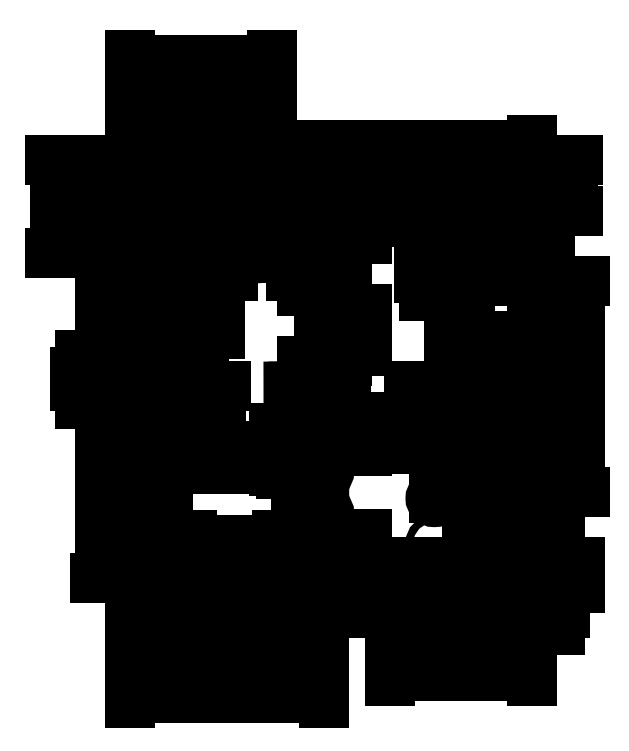
<metadata>
{"format":"dxf","ext":"dxf","renderer":"ezdxf+matplotlib","layout":"modelspace","background":"white","min_lineweight":24,"dpi":150}
</metadata>
<code>
0
SECTION
2
ENTITIES
0
INSERT
8
0
2
Ortho0011
10
0
20
0
30
0
41
1
42
1
43
0
50
-90
70
    1
71
    1
44
0
45
0
0
LINE
8
0
10
138.8
20
-80.1
11
138.8
21
-99.9
0
LINE
8
symetrie
10
127
20
-90
11
137
21
-90
0
DIMENSION
8
dimensions
2
*D1
10
-6
20
-13.7
30
0
11
-8.75
21
-6.85
31
0
70
   33
71
    5
3
Standard
53
0
210
0
220
0
230
1
13
13.7
23
-6.351e-07
33
0
14
13.7
24
-13.7
34
0
0
DIMENSION
8
dimensions
2
*D2
10
13.7
20
6
30
0
11
6.85
21
8.75
31
0
70
   33
71
    5
3
Standard
53
0
210
0
220
0
230
1
13
-6.351e-07
23
-13.7
33
0
14
13.7
24
-13.7
34
0
0
DIMENSION
8
dimensions
2
*D3
10
160
20
6
30
0
11
86.85
21
8.75
31
0
70
   33
71
    5
3
Standard
53
0
210
0
220
0
230
1
13
13.7
23
-6.351e-07
33
0
14
160
24
0
34
0
0
DIMENSION
8
dimensions
2
*D4
10
167
20
-20
30
0
11
164.2
21
-34
31
0
70
   33
71
    5
3
Standard
53
0
210
0
220
0
230
1
13
151
23
-48
33
0
14
151
24
-20
34
0
0
DIMENSION
8
dimensions
2
*D5
10
167
20
-48
30
0
11
164.2
21
-69
31
0
70
   33
71
    5
3
Standard
53
0
210
0
220
0
230
1
13
160
23
-90
33
0
14
160
24
-48
34
0
0
DIMENSION
8
dimensions
2
*D6
10
179
20
-132
30
0
11
176.3
21
-90
31
0
70
   33
71
    5
3
Standard
53
0
210
0
220
0
230
1
13
160
23
-48
33
0
14
160
24
-132
34
0
0
DIMENSION
8
dimensions
2
*D7
10
-6
20
-90
30
0
11
-8.75
21
-51.85
31
0
70
   33
71
    5
3
Standard
53
0
210
0
220
0
230
1
13
-6.351e-07
23
-13.7
33
0
14
0
24
-90
34
0
0
DIMENSION
8
dimensions
2
*D8
10
-12
20
-166.3
30
0
11
-14.75
21
-90
31
0
70
   33
71
    5
3
Standard
53
0
210
0
220
0
230
1
13
-6.351e-07
23
-13.7
33
0
14
-7.71e-06
24
-166.3
34
0
0
DIMENSION
8
dimensions
2
*D9
10
25.41
20
-11
30
0
11
23.91
21
-8.25
31
0
70
   33
71
    5
3
Standard
53
0
210
0
220
0
230
1
13
22.41
23
-15
33
0
14
25.41
24
-15
34
0
0
DIMENSION
8
dimensions
2
*D10
10
43.41
20
-11
30
0
11
41.91
21
-8.25
31
0
70
   33
71
    5
3
Standard
53
0
210
0
220
0
230
1
13
40.41
23
-15
33
0
14
43.41
24
-15
34
0
0
DIMENSION
8
dimensions
2
*D11
10
61.41
20
-11
30
0
11
59.91
21
-8.25
31
0
70
   33
71
    5
3
Standard
53
0
210
0
220
0
230
1
13
58.41
23
-15
33
0
14
61.41
24
-15
34
0
0
DIMENSION
8
dimensions
2
*D12
10
35.9
20
-22
30
0
11
28.4
21
-19.25
31
0
70
   33
71
    5
3
Standard
53
0
210
0
220
0
230
1
13
20.9
23
-25
33
0
14
35.9
24
-25
34
0
0
DIMENSION
8
dimensions
2
*D13
10
9.5
20
-22
30
0
11
8
21
-19.25
31
0
70
   33
71
    5
3
Standard
53
0
210
0
220
0
230
1
13
6.5
23
-24.7
33
0
14
9.5
24
-24.7
34
0
0
DIMENSION
8
dimensions
2
*D14
10
9.5
20
-40
30
0
11
8
21
-37.25
31
0
70
   33
71
    5
3
Standard
53
0
210
0
220
0
230
1
13
6.5
23
-32.7
33
0
14
9.5
24
-32.7
34
0
0
DIMENSION
8
dimensions
2
*D15
10
41
20
-39
30
0
11
38.25
21
-37
31
0
70
   33
71
    5
3
Standard
53
0
210
0
220
0
230
1
13
44.5
23
-35
33
0
14
44.5
24
-39
34
0
0
DIMENSION
8
dimensions
2
*D16
10
52.5
20
-33
30
0
11
50.5
21
-30.25
31
0
70
   33
71
    5
3
Standard
53
0
210
0
220
0
230
1
13
48.5
23
-37
33
0
14
52.5
24
-37
34
0
0
DIMENSION
8
dimensions
2
*D17
10
64
20
-35
30
0
11
61.25
21
-37
31
0
70
   33
71
    5
3
Standard
53
0
210
0
220
0
230
1
13
56.5
23
-39
33
0
14
56.5
24
-35
34
0
0
DIMENSION
8
dimensions
2
*D18
10
12
20
-51.5
30
0
11
9.25
21
-53
31
0
70
   33
71
    5
3
Standard
53
0
210
0
220
0
230
1
13
14.9
23
-54.5
33
0
14
14.9
24
-51.5
34
0
0
DIMENSION
8
dimensions
2
*D19
10
27
20
-69
30
0
11
24.25
21
-47
31
0
70
   33
71
    5
3
Standard
53
0
210
0
220
0
230
1
13
20.9
23
-25
33
0
14
20.9
24
-69
34
0
0
DIMENSION
8
dimensions
2
*D20
10
22.5
20
-76
30
0
11
21
21
-73.25
31
0
70
   33
71
    5
3
Standard
53
0
210
0
220
0
230
1
13
19.5
23
-79
33
0
14
22.5
24
-79
34
0
0
DIMENSION
8
dimensions
2
*D21
10
17.4
20
-82
30
0
11
11.7
21
-79.25
31
0
70
   33
71
    5
3
Standard
53
0
210
0
220
0
230
1
13
6
23
-84.3
33
0
14
17.4
24
-84.3
34
0
0
DIMENSION
8
dimensions
2
*D22
10
13
20
-84.3
30
0
11
10.25
21
-90
31
0
70
   33
71
    5
3
Standard
53
0
210
0
220
0
230
1
13
17.4
23
-95.7
33
0
14
17.4
24
-84.3
34
0
0
DIMENSION
8
dimensions
2
*D23
10
100
20
-2.5
30
0
11
97.25
21
-4
31
0
70
   33
71
    5
3
Standard
53
0
210
0
220
0
230
1
13
103.2
23
-5.5
33
0
14
103.2
24
-2.5
34
0
0
DIMENSION
8
dimensions
2
*D24
10
112
20
-8.5
30
0
11
109.2
21
-10
31
0
70
   33
71
    5
3
Standard
53
0
210
0
220
0
230
1
13
105
23
-11.5
33
0
14
105
24
-8.5
34
0
0
DIMENSION
8
dimensions
2
*D25
10
100
20
-17.5
30
0
11
97.25
21
-16
31
0
70
   33
71
    5
3
Standard
53
0
210
0
220
0
230
1
13
103.2
23
-14.5
33
0
14
103.2
24
-17.5
34
0
0
DIMENSION
8
dimensions
2
*D26
10
142
20
-13.5
30
0
11
139.3
21
-10
31
0
70
   33
71
    5
3
Standard
53
0
210
0
220
0
230
1
13
146
23
-6.5
33
0
14
146
24
-13.5
34
0
0
DIMENSION
8
dimensions
2
*D27
10
146
20
-21
30
0
11
130
21
-18.25
31
0
70
   33
71
    5
3
Standard
53
0
210
0
220
0
230
1
13
114
23
-13.5
33
0
14
146
24
-13.5
34
0
0
DIMENSION
8
dimensions
2
*D28
10
152
20
-5.5
30
0
11
149.2
21
-4
31
0
70
   33
71
    5
3
Standard
53
0
210
0
220
0
230
1
13
156.7
23
-2.5
33
0
14
156.7
24
-5.5
34
0
0
DIMENSION
8
dimensions
2
*D29
10
152
20
-17.5
30
0
11
149.2
21
-16
31
0
70
   33
71
    5
3
Standard
53
0
210
0
220
0
230
1
13
156.7
23
-14.5
33
0
14
156.7
24
-17.5
34
0
0
DIMENSION
8
dimensions
2
*D30
10
166
20
-11.5
30
0
11
163.2
21
-10
31
0
70
   33
71
    5
3
Standard
53
0
210
0
220
0
230
1
13
155
23
-8.5
33
0
14
155
24
-11.5
34
0
0
DIMENSION
8
dimensions
2
*D31
10
176
20
-7.418e-07
30
0
11
173.2
21
-10
31
0
70
   33
71
    5
3
Standard
53
0
210
0
220
0
230
1
13
160
23
-20
33
0
14
160
24
0
34
0
0
DIMENSION
8
dimensions
2
*D32
10
94
20
-16
30
0
11
88.37
21
-13.25
31
0
70
   33
71
    5
3
Standard
53
0
210
0
220
0
230
1
13
82.75
23
-20
33
0
14
94
24
-20
34
0
0
DIMENSION
8
dimensions
2
*D33
10
89
20
-31.4
30
0
11
86.25
21
-25.7
31
0
70
   33
71
    5
3
Standard
53
0
210
0
220
0
230
1
13
82.75
23
-20
33
0
14
82.75
24
-31.4
34
0
0
DIMENSION
8
dimensions
2
*D34
10
79.15
20
-16
30
0
11
77.15
21
-13.25
31
0
70
   33
71
    5
3
Standard
53
0
210
0
220
0
230
1
13
75.15
23
-22.74
33
0
14
79.15
24
-22.74
34
0
0
DIMENSION
8
dimensions
2
*D35
10
79.15
20
-35
30
0
11
77.15
21
-32.25
31
0
70
   33
71
    5
3
Standard
53
0
210
0
220
0
230
1
13
75.15
23
-39.48
33
0
14
79.15
24
-39.48
34
0
0
DIMENSION
8
dimensions
2
*D36
10
79.15
20
-52
30
0
11
77.15
21
-49.25
31
0
70
   33
71
    5
3
Standard
53
0
210
0
220
0
230
1
13
75.15
23
-56.22
33
0
14
79.15
24
-56.22
34
0
0
DIMENSION
8
dimensions
2
*D37
10
94.15
20
-61
30
0
11
88.45
21
-58.25
31
0
70
   33
71
    5
3
Standard
53
0
210
0
220
0
230
1
13
82.75
23
-64.3
33
0
14
94.15
24
-64.3
34
0
0
DIMENSION
8
dimensions
2
*D38
10
89
20
-75.7
30
0
11
86.25
21
-70
31
0
70
   33
71
    5
3
Standard
53
0
210
0
220
0
230
1
13
82.75
23
-64.3
33
0
14
82.75
24
-75.7
34
0
0
DIMENSION
8
dimensions
2
*D39
10
79.15
20
-80
30
0
11
77.15
21
-77.25
31
0
70
   33
71
    5
3
Standard
53
0
210
0
220
0
230
1
13
75.15
23
-72.96
33
0
14
79.15
24
-72.96
34
0
0
DIMENSION
8
dimensions
2
*D40
10
117
20
-29
30
0
11
114.2
21
-27.5
31
0
70
   33
71
    5
3
Standard
53
0
210
0
220
0
230
1
13
121
23
-26
33
0
14
121
24
-29
34
0
0
DIMENSION
8
dimensions
2
*D41
10
135
20
-29
30
0
11
132.2
21
-27.5
31
0
70
   33
71
    5
3
Standard
53
0
210
0
220
0
230
1
13
139
23
-26
33
0
14
139
24
-29
34
0
0
DIMENSION
8
dimensions
2
*D42
10
117
20
-47
30
0
11
114.2
21
-45.5
31
0
70
   33
71
    5
3
Standard
53
0
210
0
220
0
230
1
13
121
23
-44
33
0
14
121
24
-47
34
0
0
DIMENSION
8
dimensions
2
*D43
10
135
20
-47
30
0
11
132.2
21
-45.5
31
0
70
   33
71
    5
3
Standard
53
0
210
0
220
0
230
1
13
139
23
-44
33
0
14
139
24
-47
34
0
0
DIMENSION
8
dimensions
2
*D44
10
129
20
-66.8
30
0
11
126.2
21
-65.3
31
0
70
   33
71
    5
3
Standard
53
0
210
0
220
0
230
1
13
132.8
23
-63.8
33
0
14
132.8
24
-66.8
34
0
0
DIMENSION
8
dimensions
2
*D45
10
129
20
-74.8
30
0
11
126.2
21
-73.3
31
0
70
   33
71
    5
3
Standard
53
0
210
0
220
0
230
1
13
132.8
23
-71.8
33
0
14
132.8
24
-74.8
34
0
0
DIMENSION
8
dimensions
2
*D46
10
129
20
-88.5
30
0
11
126.2
21
-90
31
0
70
   33
71
    5
3
Standard
53
0
210
0
220
0
230
1
13
132.8
23
-91.5
33
0
14
132.8
24
-88.5
34
0
0
DIMENSION
8
dimensions
2
*D47
10
145
20
-77
30
0
11
141.9
21
-74.25
31
0
70
   33
71
    5
3
Standard
53
0
210
0
220
0
230
1
13
138.8
23
-80.1
33
0
14
145
24
-80.1
34
0
0
DIMENSION
8
dimensions
2
*D48
10
144
20
-99.9
30
0
11
141.3
21
-90
31
0
70
   33
71
    5
3
Standard
53
0
210
0
220
0
230
1
13
138.8
23
-80.1
33
0
14
138.8
24
-99.9
34
0
0
DIMENSION
8
dimensions
2
*D49
10
154.5
20
-80
30
0
11
153
21
-77.25
31
0
70
   33
71
    5
3
Standard
53
0
210
0
220
0
230
1
13
151.5
23
-83.1
33
0
14
154.5
24
-83.1
34
0
0
DIMENSION
8
dimensions
2
*D50
10
160
20
-44
30
0
11
155.5
21
-41.25
31
0
70
   33
71
    5
3
Standard
53
0
210
0
220
0
230
1
13
151
23
-48
33
0
14
160
24
-48
34
0
0
DIMENSION
8
dimensions
2
*D51
10
24.4
20
-111
30
0
11
22.9
21
-108.2
31
0
70
   33
71
    5
3
Standard
53
0
210
0
220
0
230
1
13
21.4
23
-115
33
0
14
24.4
24
-115
34
0
0
DIMENSION
8
dimensions
2
*D52
10
24.4
20
-151
30
0
11
22.9
21
-148.2
31
0
70
   33
71
    5
3
Standard
53
0
210
0
220
0
230
1
13
21.4
23
-155
33
0
14
24.4
24
-155
34
0
0
DIMENSION
8
dimensions
2
*D53
10
61.4
20
-151
30
0
11
59.9
21
-148.2
31
0
70
   33
71
    5
3
Standard
53
0
210
0
220
0
230
1
13
58.4
23
-155
33
0
14
61.4
24
-155
34
0
0
DIMENSION
8
positions
2
*D54
10
1.854e-06
20
15
30
0
11
10.45
21
17.75
31
0
70
   33
71
    5
3
Standard
53
0
210
0
220
0
230
1
13
20.9
23
-25
33
0
14
0
24
-25
34
0
0
DIMENSION
8
positions
2
*D55
10
-20
20
1.896e-06
30
0
11
-22.75
21
-12.5
31
0
70
   33
71
    5
3
Standard
53
0
210
0
220
0
230
1
13
20.9
23
-25
33
0
14
20.9
24
-1.943e-16
34
0
0
DIMENSION
8
positions
2
*D56
10
-30
20
9.54e-15
30
0
11
-32.75
21
-18.5
31
0
70
   33
71
    5
3
Standard
53
0
210
0
220
0
230
1
13
44.5
23
-37
33
0
14
44.5
24
4.163e-16
34
0
0
DIMENSION
8
positions
2
*D57
10
1.102e-14
20
23
30
0
11
22.25
21
25.75
31
0
70
   33
71
    5
3
Standard
53
0
210
0
220
0
230
1
13
44.5
23
-37
33
0
14
0
24
-37
34
0
0
DIMENSION
8
positions
2
*D58
10
1.231e-14
20
30
30
0
11
25.25
21
32.75
31
0
70
   33
71
    5
3
Standard
53
0
210
0
220
0
230
1
13
50.5
23
-37
33
0
14
0
24
-37
34
0
0
DIMENSION
8
positions
2
*D59
10
1.414e-14
20
40
30
0
11
28.25
21
42.75
31
0
70
   33
71
    5
3
Standard
53
0
210
0
220
0
230
1
13
56.5
23
-37
33
0
14
0
24
-37
34
0
0
DIMENSION
8
positions
2
*D60
10
-4.636e-06
20
-100
30
0
11
3
21
-97.25
31
0
70
   33
71
    5
3
Standard
53
0
210
0
220
0
230
1
13
6
23
-90
33
0
14
-4.173e-06
24
-90
34
0
0
DIMENSION
8
positions
2
*D61
10
-20
20
-90
30
0
11
-22.75
21
-87.15
31
0
70
   33
71
    5
3
Standard
53
0
210
0
220
0
230
1
13
6
23
-84.3
33
0
14
6
24
-90
34
0
0
DIMENSION
8
positions
2
*D62
10
160
20
-70
30
0
11
146.4
21
-67.25
31
0
70
   33
71
    5
3
Standard
53
0
210
0
220
0
230
1
13
132.8
23
-90
33
0
14
160
24
-90
34
0
0
DIMENSION
8
positions
2
*D63
10
160
20
-90
30
0
11
152.5
21
-87.25
31
0
70
   33
71
    5
3
Standard
53
0
210
0
220
0
230
1
13
145
23
-90
33
0
14
160
24
-90
34
0
0
DIMENSION
8
positions
2
*D64
10
167
20
-100
30
0
11
164.2
21
-95
31
0
70
   33
71
    5
3
Standard
53
0
210
0
220
0
230
1
13
145
23
-90
33
0
14
145
24
-100
34
0
0
DIMENSION
8
positions
2
*D65
10
-9.185e-16
20
-106
30
0
11
10.5
21
-103.2
31
0
70
   33
71
    5
3
Standard
53
0
210
0
220
0
230
1
13
21
23
-101
33
0
14
0
24
-101
34
0
0
DIMENSION
8
positions
2
*D66
10
-7.348e-16
20
-119
30
0
11
11.5
21
-116.2
31
0
70
   33
71
    5
3
Standard
53
0
210
0
220
0
230
1
13
23
23
-115
33
0
14
0
24
-115
34
0
0
DIMENSION
8
positions
2
*D67
10
-1.47e-15
20
-123
30
0
11
29.95
21
-120.2
31
0
70
   33
71
    5
3
Standard
53
0
210
0
220
0
230
1
13
59.9
23
-115
33
0
14
0
24
-115
34
0
0
DIMENSION
8
positions
2
*D68
10
28
20
-90
30
0
11
25.25
21
-95.5
31
0
70
   33
71
    5
3
Standard
53
0
210
0
220
0
230
1
13
21
23
-101
33
0
14
21
24
-90
34
0
0
DIMENSION
8
positions
2
*D69
10
36
20
-90
30
0
11
33.25
21
-102.5
31
0
70
   33
71
    5
3
Standard
53
0
210
0
220
0
230
1
13
23
23
-115
33
0
14
23
24
-90
34
0
0
DIMENSION
8
positions
2
*D70
10
3.522e-15
20
-132
30
0
11
7.45
21
-129.2
31
0
70
   33
71
    5
3
Standard
53
0
210
0
220
0
230
1
13
14.9
23
-127
33
0
14
0
24
-127
34
0
0
DIMENSION
8
positions
2
*D71
10
5.229e-16
20
-144
30
0
11
4
21
-141.2
31
0
70
   33
71
    5
3
Standard
53
0
210
0
220
0
230
1
13
8
23
-147.3
33
0
14
-8.327e-17
24
-147.3
34
0
0
DIMENSION
8
positions
2
*D72
10
-4.592e-15
20
-190
30
0
11
11.95
21
-187.2
31
0
70
   33
71
    5
3
Standard
53
0
210
0
220
0
230
1
13
23.9
23
-165
33
0
14
0
24
-165
34
0
0
DIMENSION
8
positions
2
*D73
10
-6.062e-15
20
-198
30
0
11
20.95
21
-195.2
31
0
70
   33
71
    5
3
Standard
53
0
210
0
220
0
230
1
13
41.9
23
-165
33
0
14
0
24
-165
34
0
0
DIMENSION
8
positions
2
*D74
10
-7.532e-15
20
-206
30
0
11
29.95
21
-203.2
31
0
70
   33
71
    5
3
Standard
53
0
210
0
220
0
230
1
13
59.9
23
-165
33
0
14
0
24
-165
34
0
0
DIMENSION
8
positions
2
*D75
10
20
20
-180
30
0
11
17.25
21
-172.5
31
0
70
   33
71
    5
3
Standard
53
0
210
0
220
0
230
1
13
23.9
23
-165
33
0
14
23.9
24
-180
34
0
0
DIMENSION
8
positions
2
*D76
10
-4
20
-166.3
30
0
11
-6.75
21
-156.8
31
0
70
   33
71
    5
3
Standard
53
0
210
0
220
0
230
1
13
8
23
-147.3
33
0
14
8
24
-166.3
34
0
0
DIMENSION
8
positions
2
*D77
10
5
20
-166.3
30
0
11
2.25
21
-160.8
31
0
70
   33
71
    5
3
Standard
53
0
210
0
220
0
230
1
13
8
23
-155.3
33
0
14
8
24
-166.3
34
0
0
DIMENSION
8
positions
2
*D78
10
33
20
-180
30
0
11
30.25
21
-167.5
31
0
70
   33
71
    5
3
Standard
53
0
210
0
220
0
230
1
13
22.9
23
-155
33
0
14
22.9
24
-180
34
0
0
DIMENSION
8
positions
2
*D79
10
-9.712e-15
20
-214
30
0
11
38.57
21
-211.2
31
0
70
   33
71
    5
3
Standard
53
0
210
0
220
0
230
1
13
77.15
23
-157.2
33
0
14
7.216e-16
24
-157.2
34
0
0
DIMENSION
8
positions
2
*D80
10
71.99
20
-90
30
0
11
74.75
21
-98.5
31
0
70
   33
71
    5
3
Standard
53
0
210
0
220
0
230
1
13
77.15
23
-107
33
0
14
77.14
24
-90
34
0
0
DIMENSION
8
positions
2
*D81
10
64.96
20
-90.02
30
0
11
67.73
21
-106.9
31
0
70
   33
71
    5
3
Standard
53
0
210
0
220
0
230
1
13
77.15
23
-123.8
33
0
14
77.1
24
-90
34
0
0
DIMENSION
8
dimensions
2
*D82
10
57
20
-113.5
30
0
11
54.25
21
-115
31
0
70
   33
71
    5
3
Standard
53
0
210
0
220
0
230
1
13
59.9
23
-116.5
33
0
14
59.9
24
-113.5
34
0
0
DIMENSION
8
positions
2
*D83
10
68
20
-180
30
0
11
65.25
21
-160.2
31
0
70
   33
71
    5
3
Standard
53
0
210
0
220
0
230
1
13
77.15
23
-140.5
33
0
14
77.15
24
-180
34
0
0
DIMENSION
8
positions
2
*D84
10
74
20
-180
30
0
11
71.25
21
-168.6
31
0
70
   33
71
    5
3
Standard
53
0
210
0
220
0
230
1
13
77.15
23
-157.2
33
0
14
77.15
24
-180
34
0
0
DIMENSION
8
positions
2
*D85
10
88
20
-180
30
0
11
85.25
21
-170
31
0
70
   33
71
    5
3
Standard
53
0
210
0
220
0
230
1
13
88
23
-160
33
0
14
88
24
-180
34
0
0
DIMENSION
8
positions
2
*D86
10
151
20
-160
30
0
11
122.5
21
-157.3
31
0
70
   33
71
    5
3
Standard
53
0
210
0
220
0
230
1
13
94
23
-160
33
0
14
151
24
-160
34
0
0
DIMENSION
8
positions
2
*D87
10
84
20
-90
30
0
11
81.25
21
-97
31
0
70
   33
71
    5
3
Standard
53
0
210
0
220
0
230
1
13
84
23
-104
33
0
14
84
24
-90
34
0
0
DIMENSION
8
positions
2
*D88
10
160
20
-104
30
0
11
127.1
21
-101.2
31
0
70
   33
71
    5
3
Standard
53
0
210
0
220
0
230
1
13
94.15
23
-104.3
33
0
14
160
24
-104.3
34
0
0
DIMENSION
8
positions
2
*D89
10
160
20
-95
30
0
11
156.5
21
-92.25
31
0
70
   33
71
    5
3
Standard
53
0
210
0
220
0
230
1
13
153
23
-96.9
33
0
14
160
24
-96.9
34
0
0
DIMENSION
8
positions
2
*D90
10
173
20
-90
30
0
11
170.2
21
-93.45
31
0
70
   33
71
    5
3
Standard
53
0
210
0
220
0
230
1
13
153
23
-96.9
33
0
14
153
24
-90
34
0
0
DIMENSION
8
positions
2
*D91
10
160
20
-158
30
0
11
158.4
21
-155.2
31
0
70
   33
71
    5
3
Standard
53
0
210
0
220
0
230
1
13
156.8
23
-164
33
0
14
160
24
-164
34
0
0
DIMENSION
8
positions
2
*D92
10
160
20
-186
30
0
11
157.5
21
-183.2
31
0
70
   33
71
    5
3
Standard
53
0
210
0
220
0
230
1
13
155
23
-170
33
0
14
160
24
-170
34
0
0
DIMENSION
8
positions
2
*D93
10
171
20
-160
30
0
11
173.8
21
-162
31
0
70
   33
71
    5
3
Standard
53
0
210
0
220
0
230
1
13
156.8
23
-164
33
0
14
156.8
24
-160
34
0
0
DIMENSION
8
positions
2
*D94
10
177
20
-160
30
0
11
179.8
21
-165
31
0
70
   33
71
    5
3
Standard
53
0
210
0
220
0
230
1
13
155
23
-170
33
0
14
155
24
-160
34
0
0
DIMENSION
8
positions
2
*D95
10
171
20
-180
30
0
11
168.2
21
-178
31
0
70
   33
71
    5
3
Standard
53
0
210
0
220
0
230
1
13
156.8
23
-176
33
0
14
156.8
24
-180
34
0
0
DIMENSION
8
positions
2
*D96
10
130
20
-173.5
30
0
11
127.2
21
-176.8
31
0
70
   33
71
    5
3
Standard
53
0
210
0
220
0
230
1
13
130
23
-180
33
0
14
130
24
-173.5
34
0
0
DIMENSION
8
positions
2
*D97
10
160
20
-193
30
0
11
153
21
-190.3
31
0
70
   33
71
    5
3
Standard
53
0
210
0
220
0
230
1
13
146
23
-173.5
33
0
14
160
24
-173.5
34
0
0
DIMENSION
8
positions
2
*D98
10
151
20
-150
30
0
11
145
21
-147.2
31
0
70
   33
71
    5
3
Standard
53
0
210
0
220
0
230
1
13
139.1
23
-152.5
33
0
14
151
24
-152.5
34
0
0
DIMENSION
8
positions
2
*D99
10
151
20
-130
30
0
11
136
21
-127.2
31
0
70
   33
71
    5
3
Standard
53
0
210
0
220
0
230
1
13
121
23
-134.5
33
0
14
151
24
-134.5
34
0
0
DIMENSION
8
positions
2
*D100
10
160
20
-122
30
0
11
146.4
21
-119.2
31
0
70
   33
71
    5
3
Standard
53
0
210
0
220
0
230
1
13
132.8
23
-106.7
33
0
14
160
24
-106.7
34
0
0
DIMENSION
8
positions
2
*D101
10
120
20
-90
30
0
11
117.2
21
-98.35
31
0
70
   33
71
    5
3
Standard
53
0
210
0
220
0
230
1
13
132.8
23
-106.7
33
0
14
132.8
24
-90
34
0
0
DIMENSION
8
positions
2
*D102
10
113
20
-90
30
0
11
110.2
21
-102.3
31
0
70
   33
71
    5
3
Standard
53
0
210
0
220
0
230
1
13
132.8
23
-114.7
33
0
14
132.8
24
-90
34
0
0
DIMENSION
8
positions
2
*D103
10
160
20
-198
30
0
11
132.5
21
-195.2
31
0
70
   33
71
    5
3
Standard
53
0
210
0
220
0
230
1
13
105
23
-170
33
0
14
160
24
-170
34
0
0
DIMENSION
8
positions
2
*D104
10
160
20
-205
30
0
11
131.6
21
-202.2
31
0
70
   33
71
    5
3
Standard
53
0
210
0
220
0
230
1
13
103.2
23
-176
33
0
14
160
24
-176
34
0
0
DIMENSION
8
positions
2
*D105
10
136
20
-160
30
0
11
133.2
21
-156.2
31
0
70
   33
71
    5
3
Standard
53
0
210
0
220
0
230
1
13
139.1
23
-152.5
33
0
14
139.1
24
-160
34
0
0
DIMENSION
8
positions
2
*D106
10
169
20
-132
30
0
11
166.2
21
-133.2
31
0
70
   33
71
    5
3
Standard
53
0
210
0
220
0
230
1
13
139.1
23
-134.5
33
0
14
139.1
24
-132
34
0
0
ENDSEC
0
EOF

</code>
